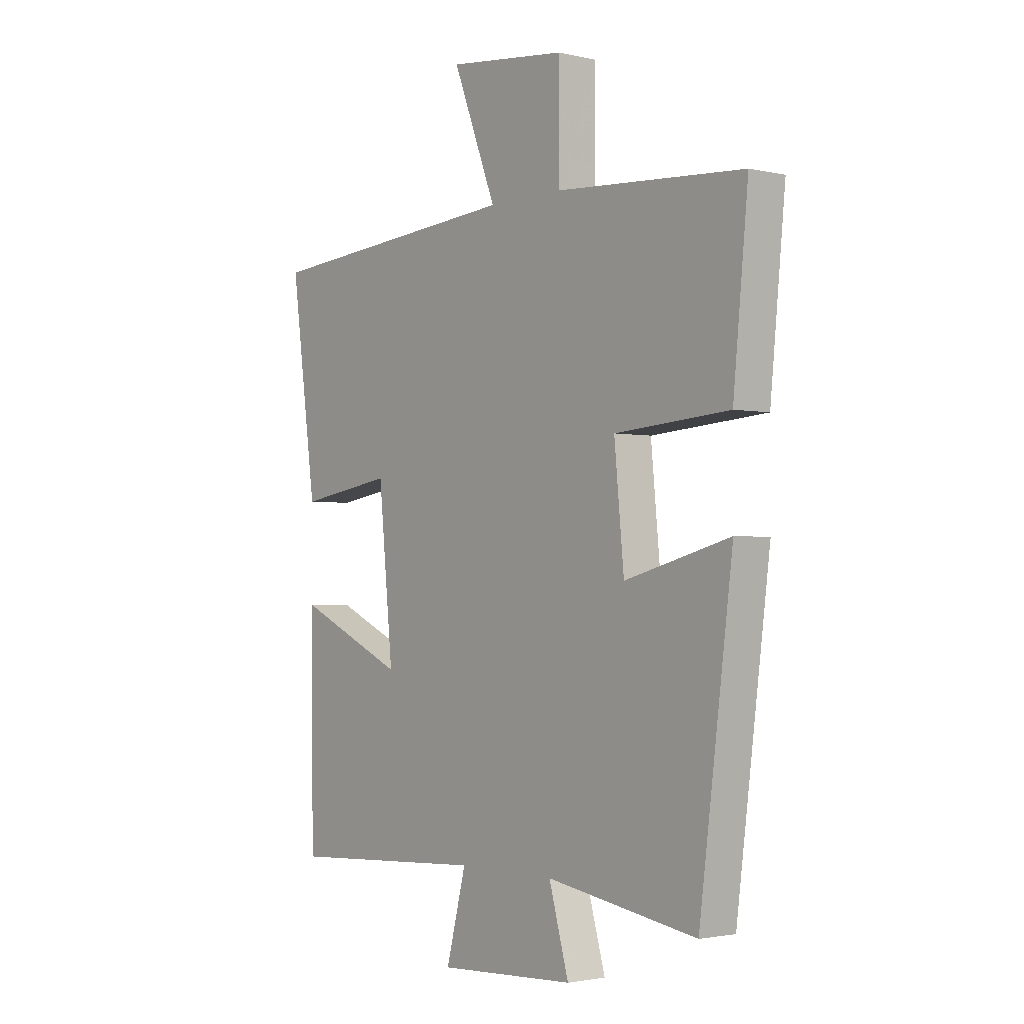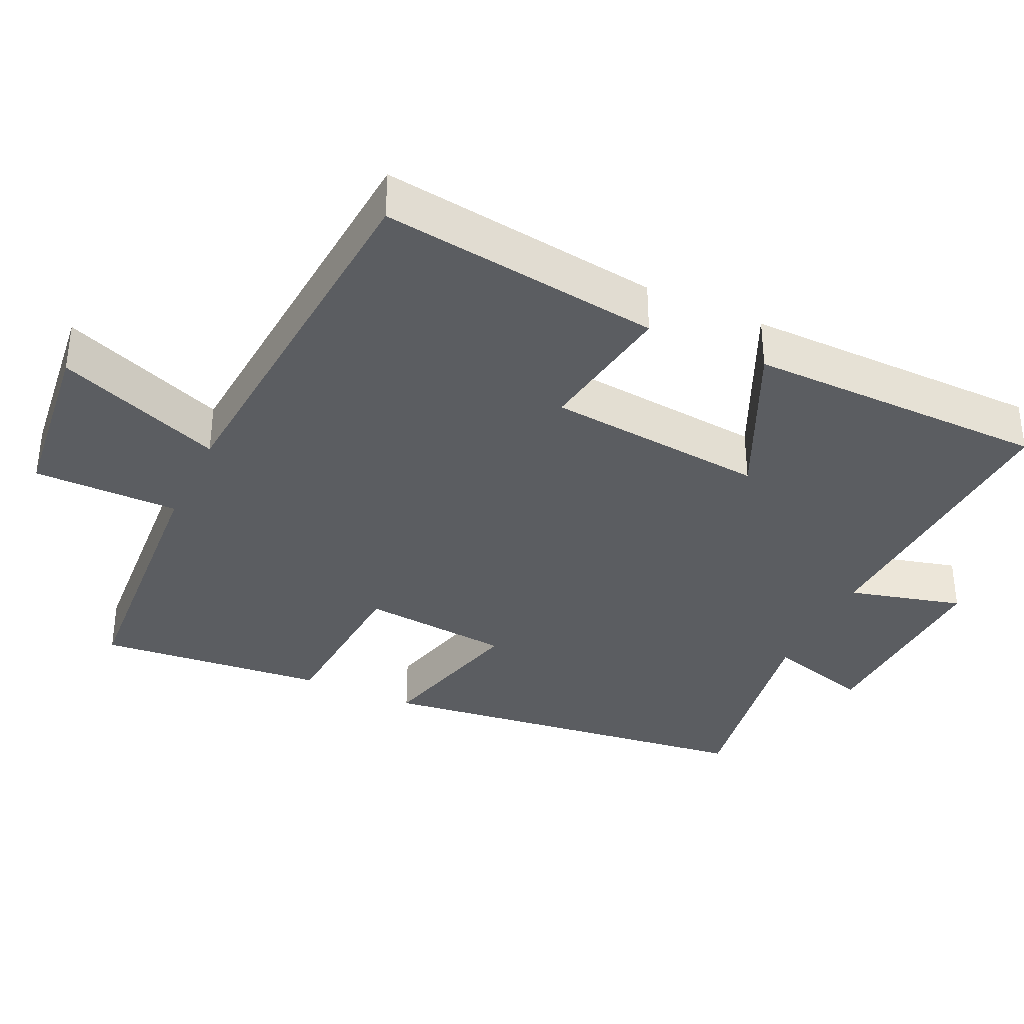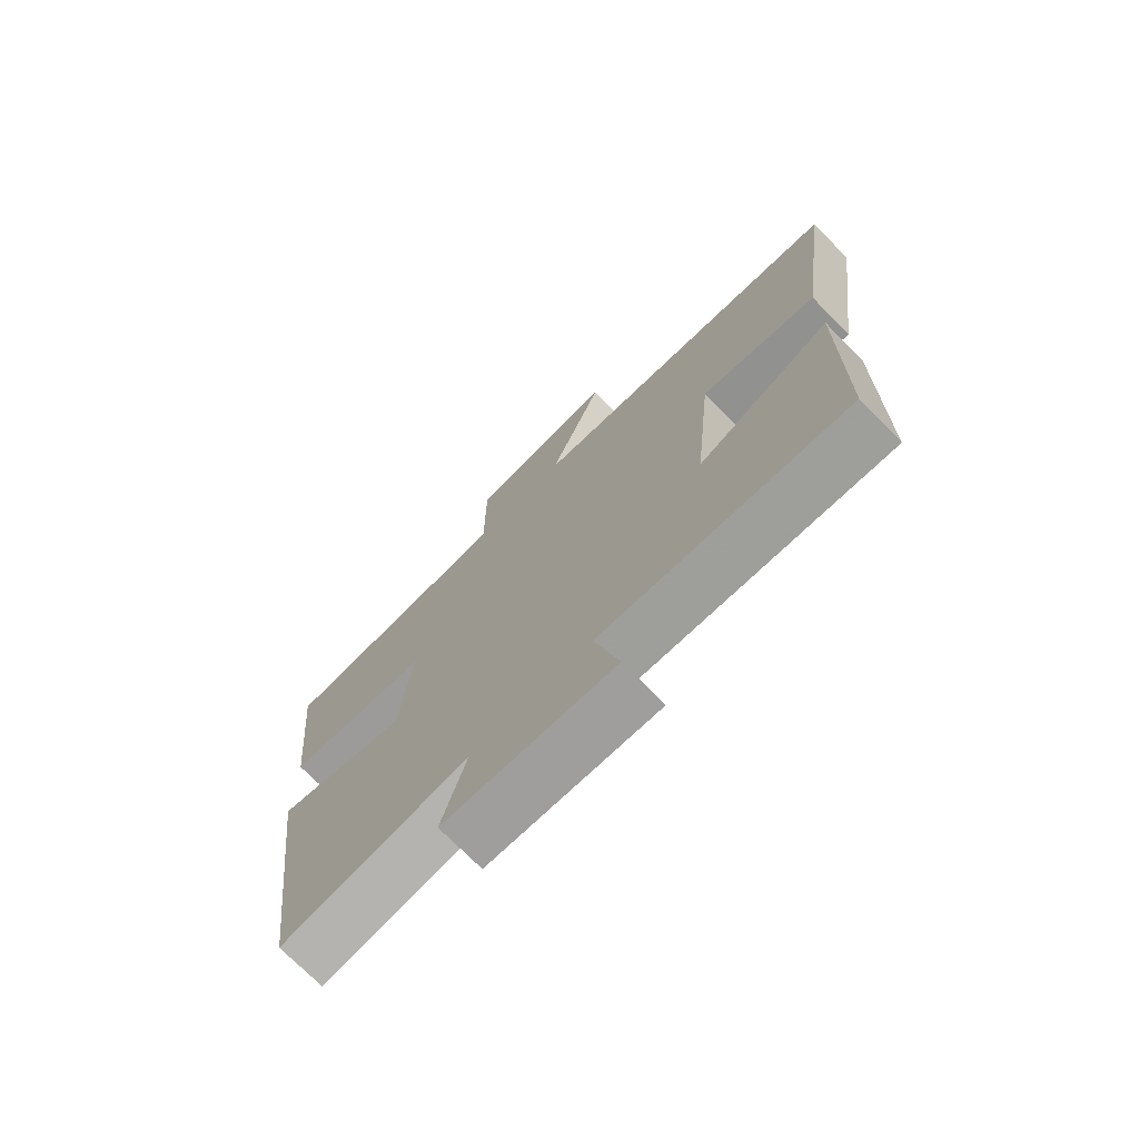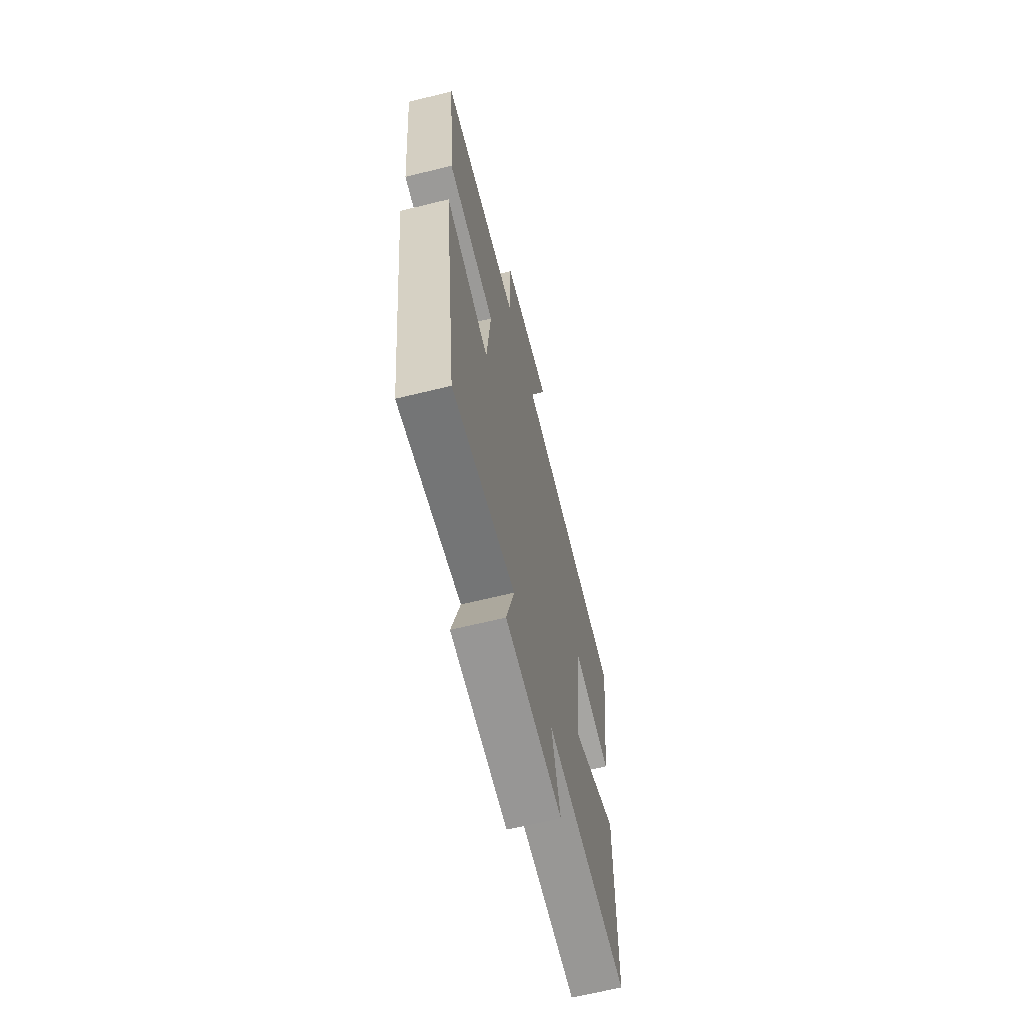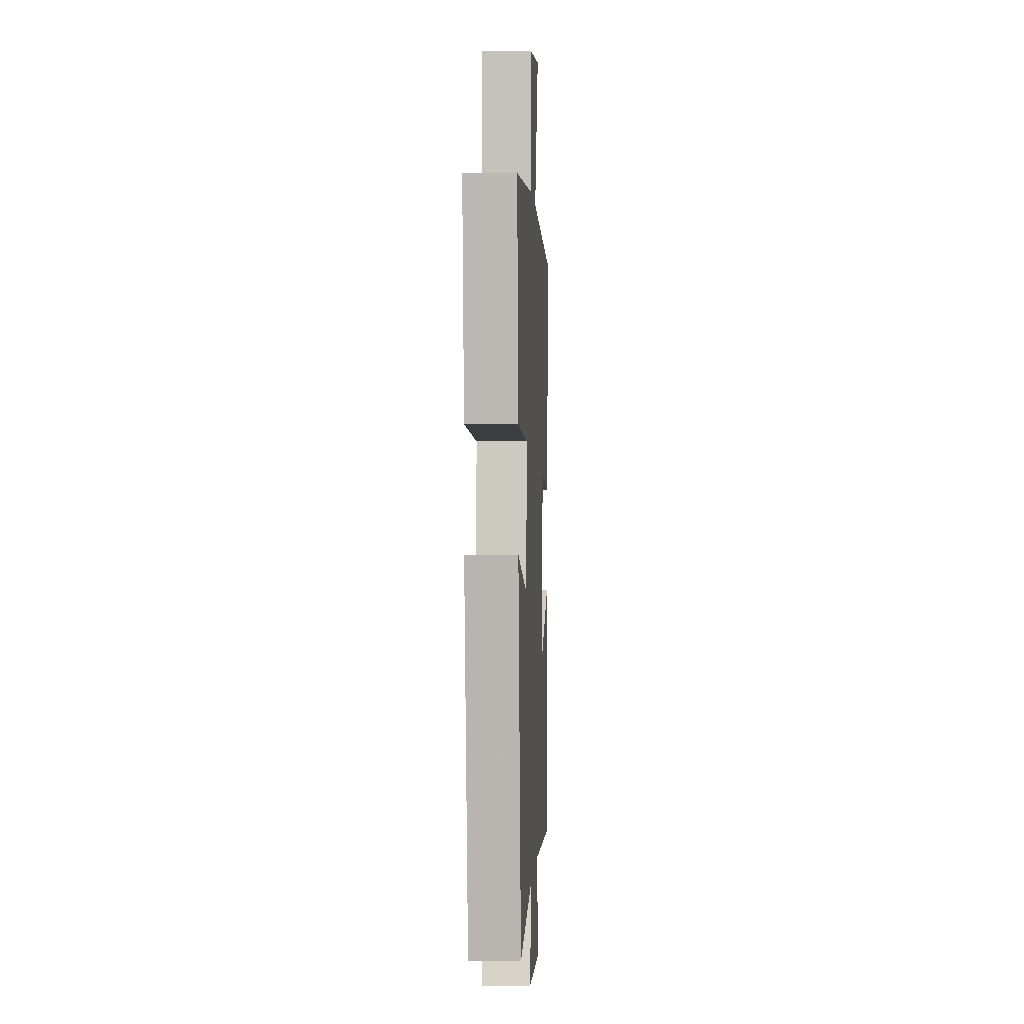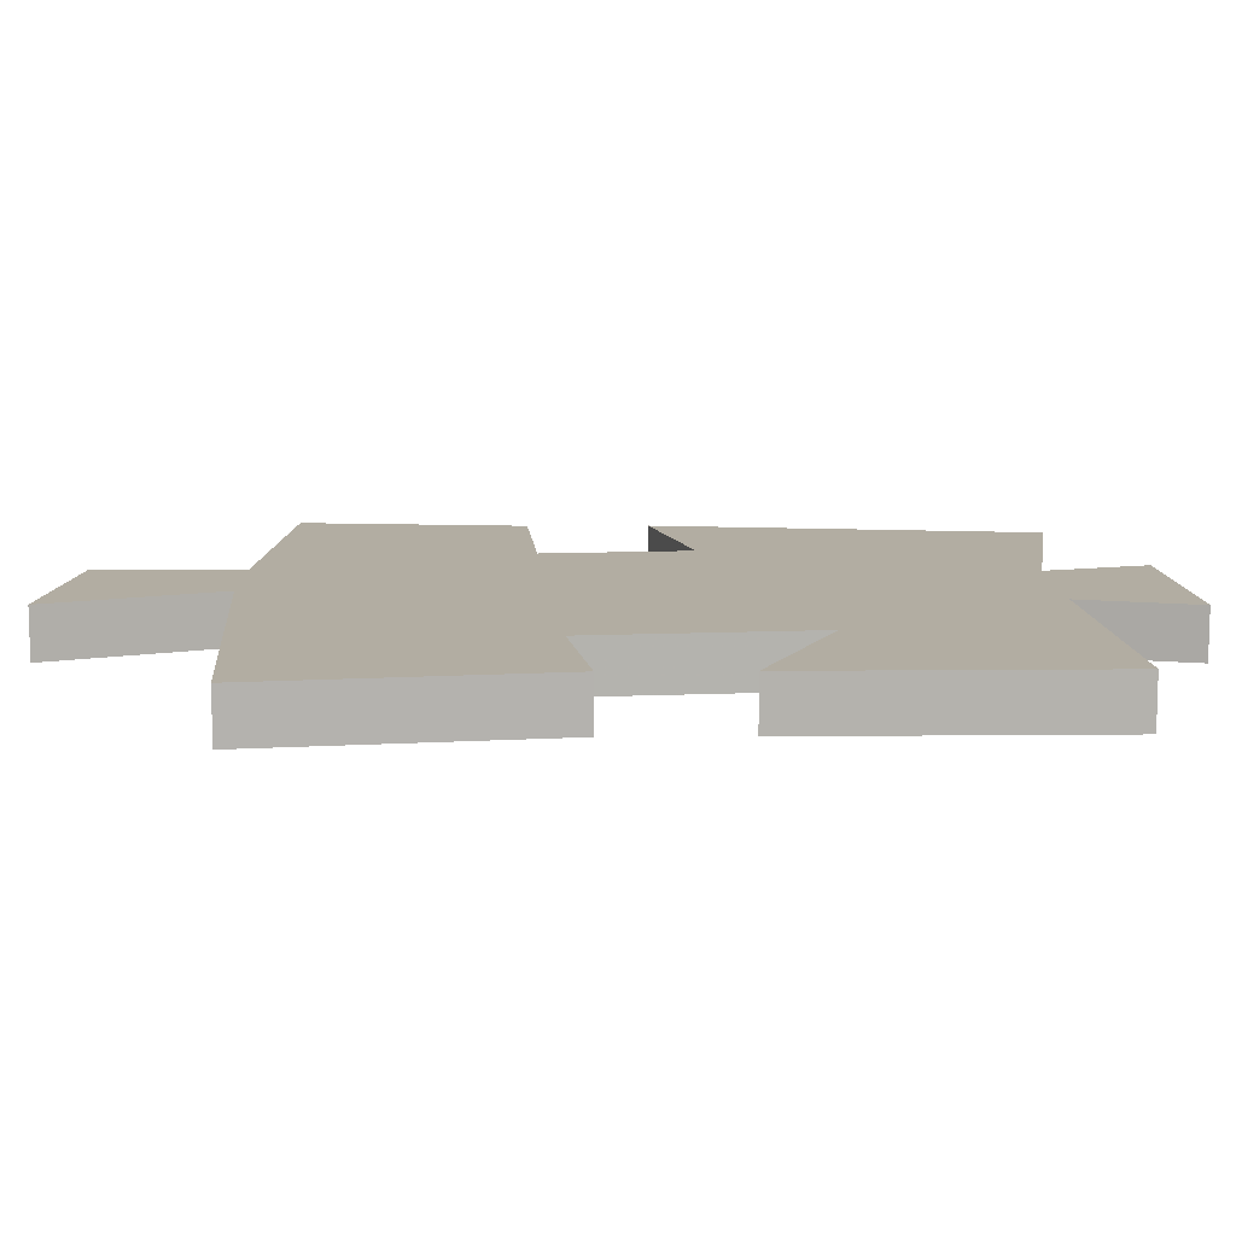
<metadata>
{"format":"obj","ext":"obj","renderer":"f3d","projection":"perspective","resolution":1024,"background":"white","views":[{"elev":-2.2,"azim":-128.9,"up":"+Z"},{"elev":-35.7,"azim":65.1,"up":"+Y"},{"elev":-73.3,"azim":44.6,"up":"+Z"},{"elev":-65.2,"azim":-76.1,"up":"+Z"},{"elev":0.8,"azim":-87.0,"up":"+Z"},{"elev":10.6,"azim":89.3,"up":"+Y"}]}
</metadata>
<code>
v -0.431 0.07 -0.551
v -0.5 0.07 -0.012
v -0.282 0.07 -0.07
v -0.262 0.07 0.138
v -0.5 0.07 0.156
v -0.531 0.07 0.474
v -0.142 0.07 0.5
v -0.142 0.07 0.703
v 0.104 0.07 0.731
v 0.014 0.07 0.5
v 0.553 0.07 0.458
v 0.5 0.07 0.067
v 0.304 0.07 0.098
v 0.274 0.07 -0.208
v 0.5 0.07 -0.105
v 0.495 0.07 -0.523
v 0.083 0.07 -0.5
v 0.124 0.07 -0.659
v -0.16 0.07 -0.645
v -0.119 0.07 -0.5
v -0.431 0 -0.551
v -0.5 0 -0.012
v -0.282 0 -0.07
v -0.262 0 0.138
v -0.5 0 0.156
v -0.531 0 0.474
v -0.142 0 0.5
v -0.142 0 0.703
v 0.104 0 0.731
v 0.014 0 0.5
v 0.553 0 0.458
v 0.5 0 0.067
v 0.304 0 0.098
v 0.274 0 -0.208
v 0.5 0 -0.105
v 0.495 0 -0.523
v 0.083 0 -0.5
v 0.124 0 -0.659
v -0.16 0 -0.645
v -0.119 0 -0.5
f 17 18 19 20
f 14 15 16 17
f 13 14 17 20
f 10 11 12 13
f 10 13 20 1
f 7 8 9 10
f 6 7 10
f 5 6 10
f 4 5 10
f 3 4 10
f 1 2 3
f 1 3 10
f 40 39 38 37
f 37 36 35 34
f 40 37 34 33
f 33 32 31 30
f 21 40 33 30
f 30 29 28 27
f 30 27 26
f 30 26 25
f 30 25 24
f 30 24 23
f 23 22 21
f 30 23 21
f 1 21 22 2
f 2 22 23 3
f 3 23 24 4
f 4 24 25 5
f 5 25 26 6
f 6 26 27 7
f 7 27 28 8
f 8 28 29 9
f 9 29 30 10
f 10 30 31 11
f 11 31 32 12
f 12 32 33 13
f 13 33 34 14
f 14 34 35 15
f 15 35 36 16
f 16 36 37 17
f 17 37 38 18
f 18 38 39 19
f 19 39 40 20
f 20 40 21 1

</code>
